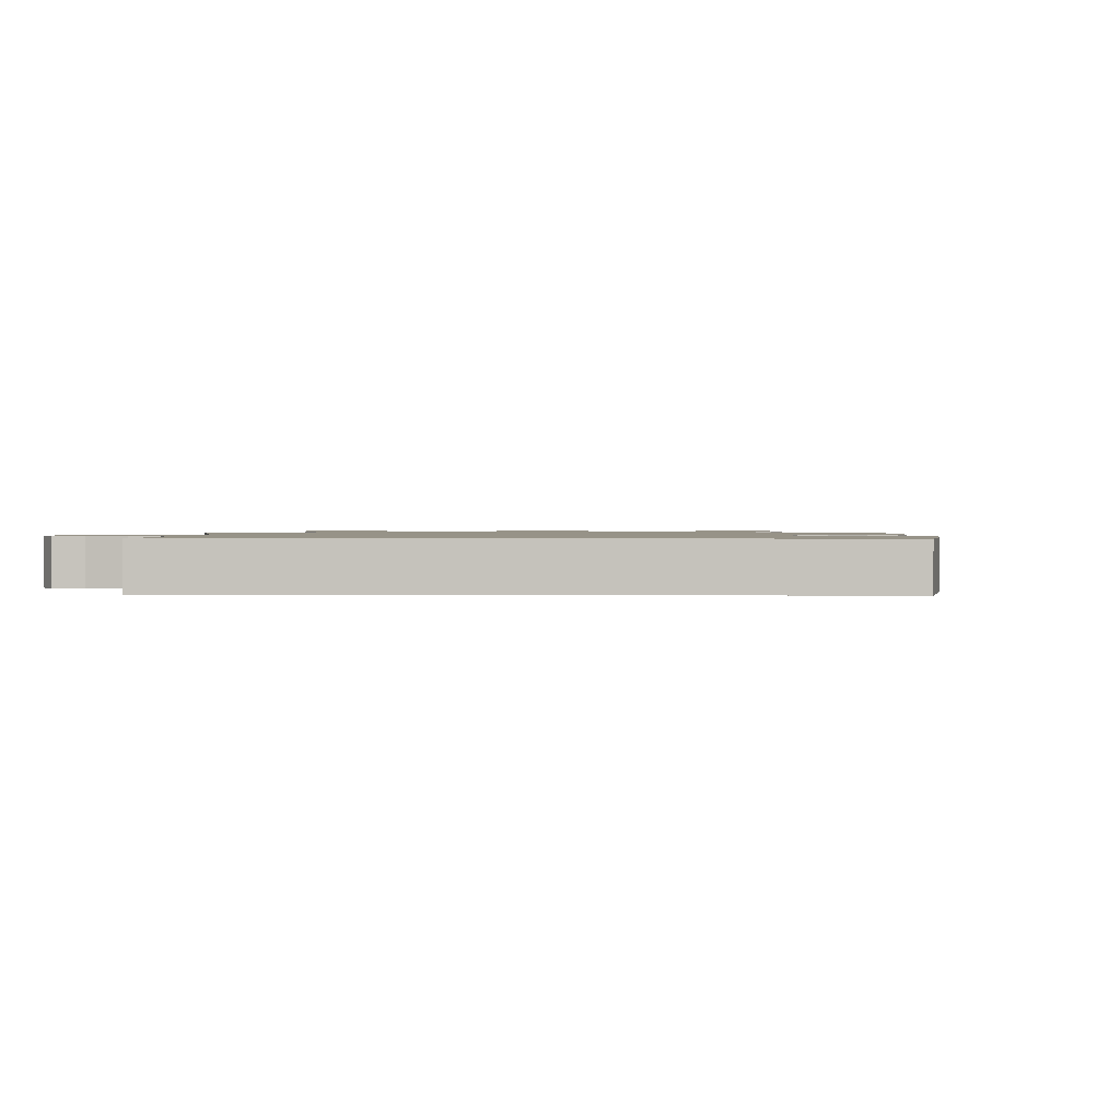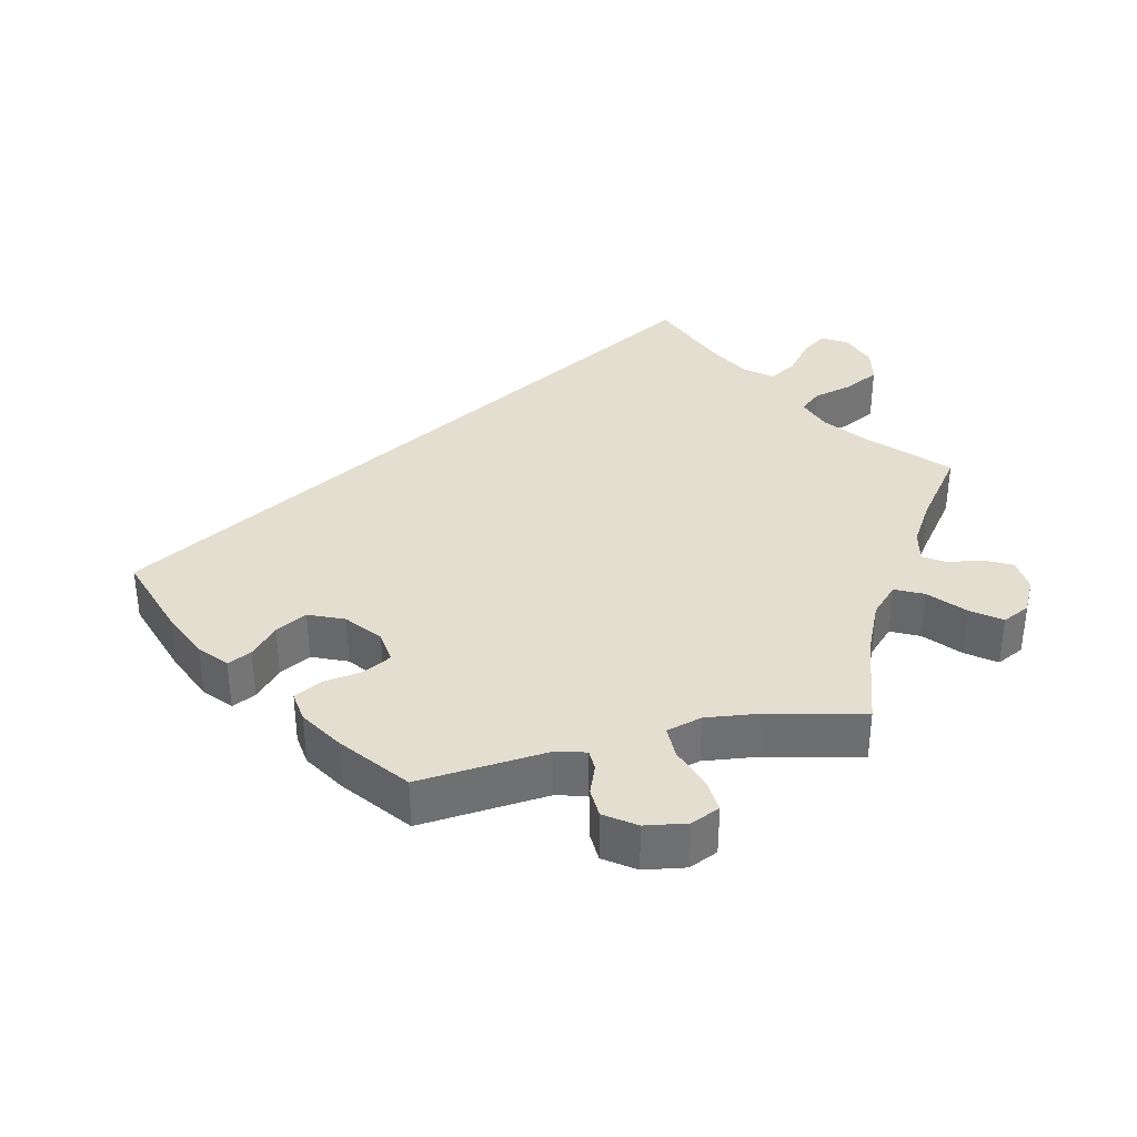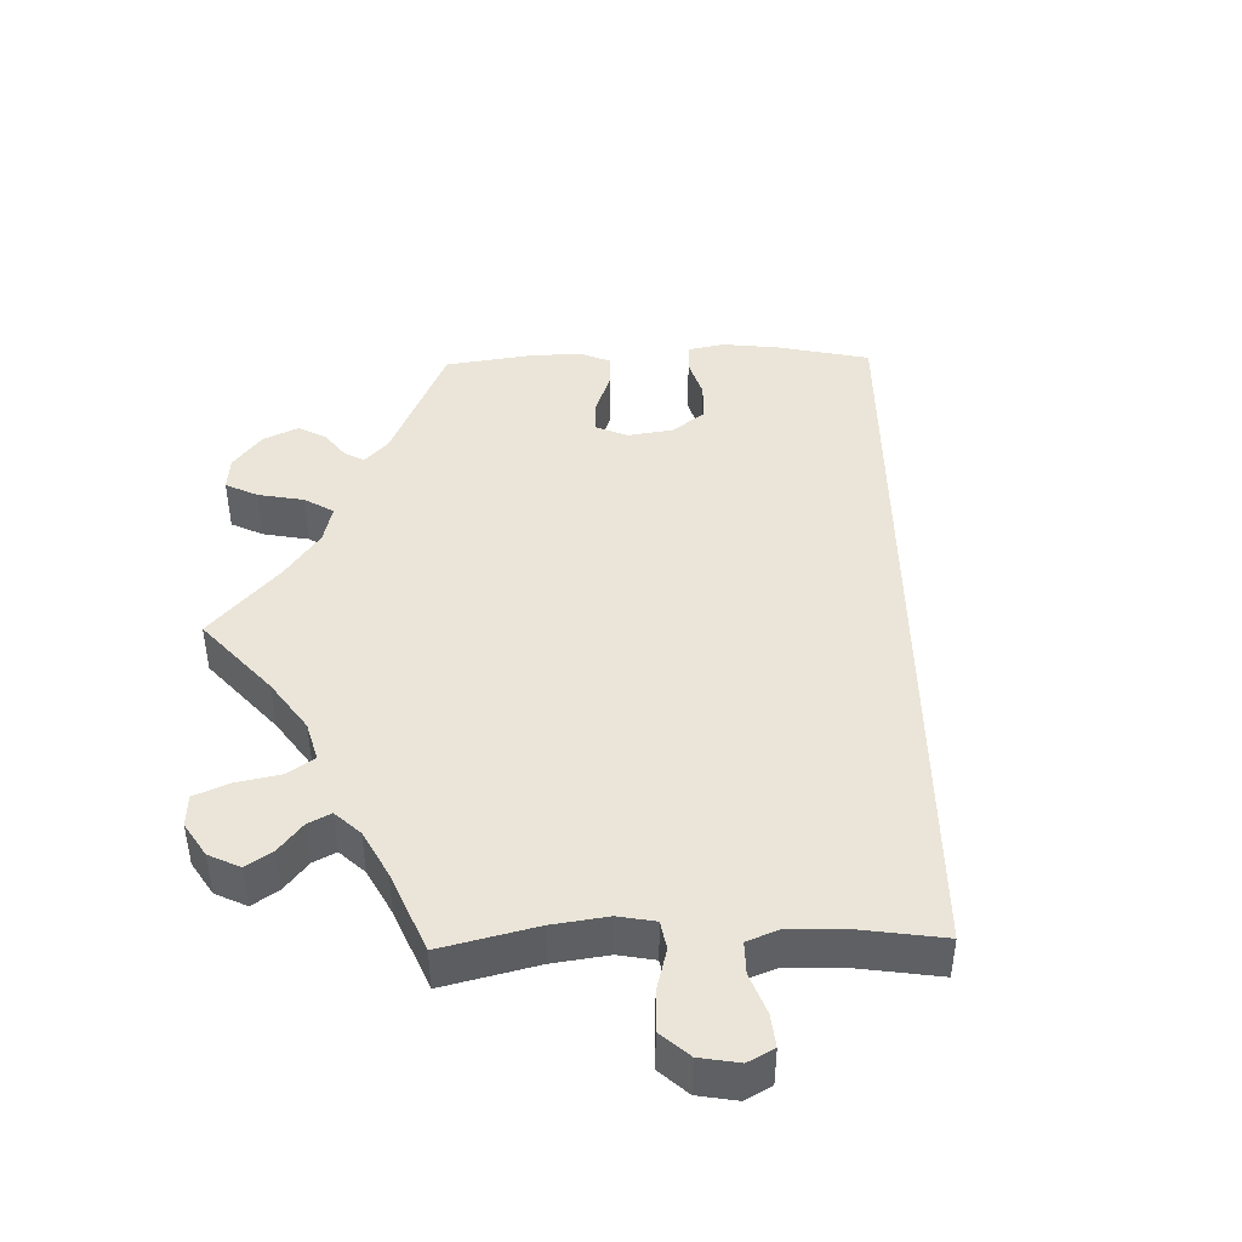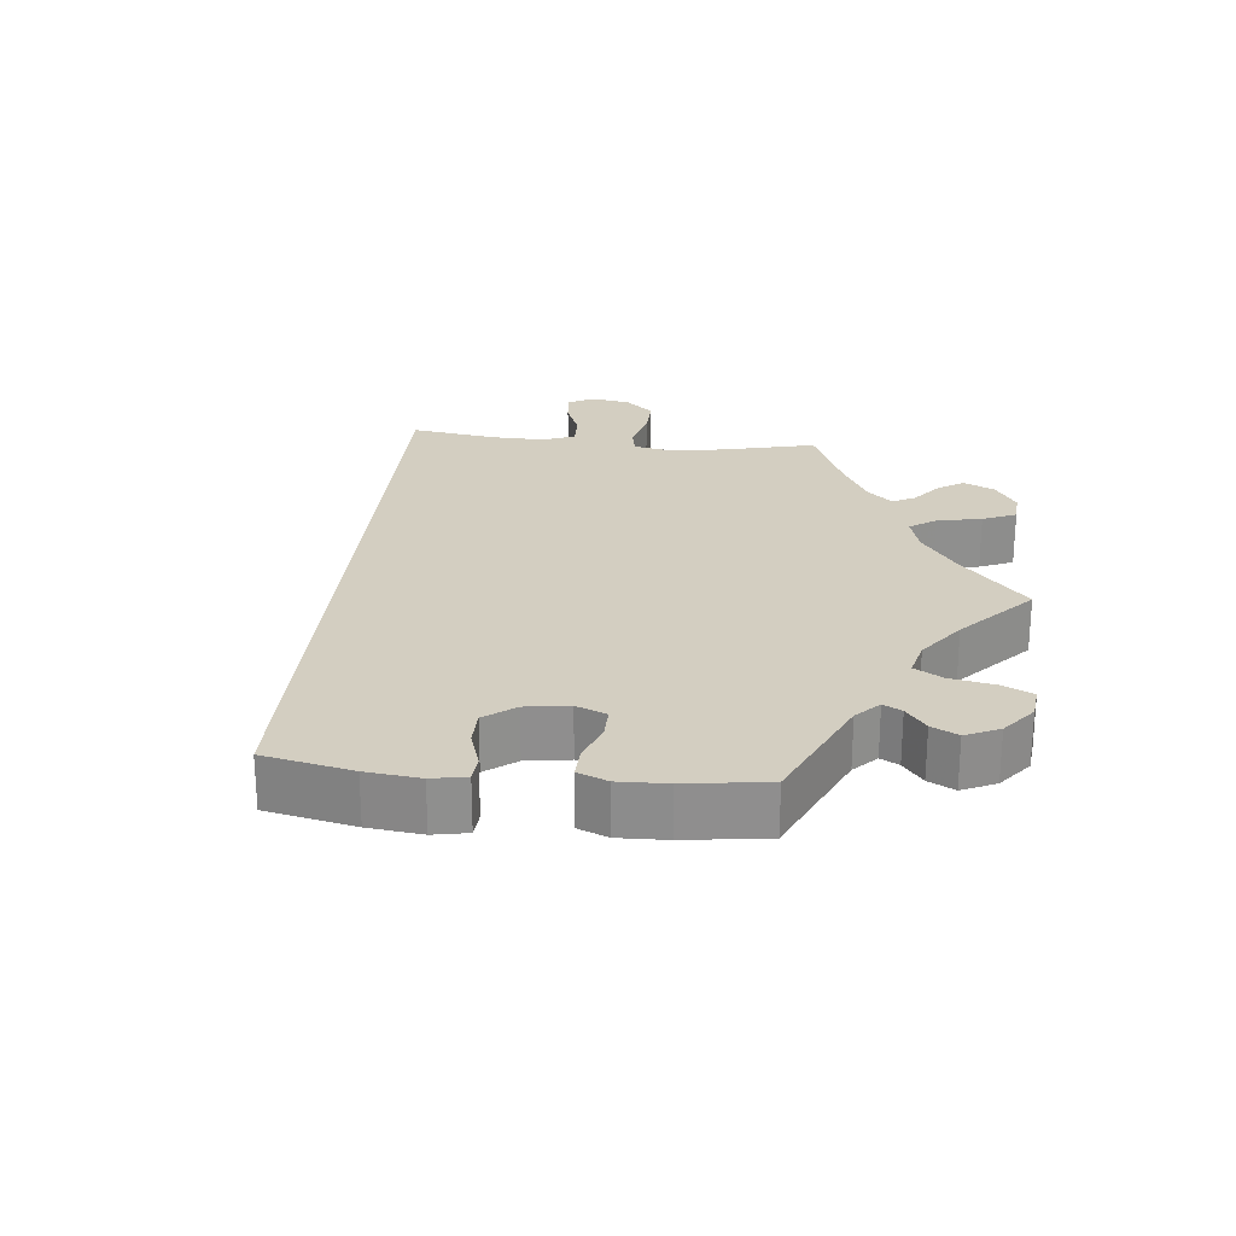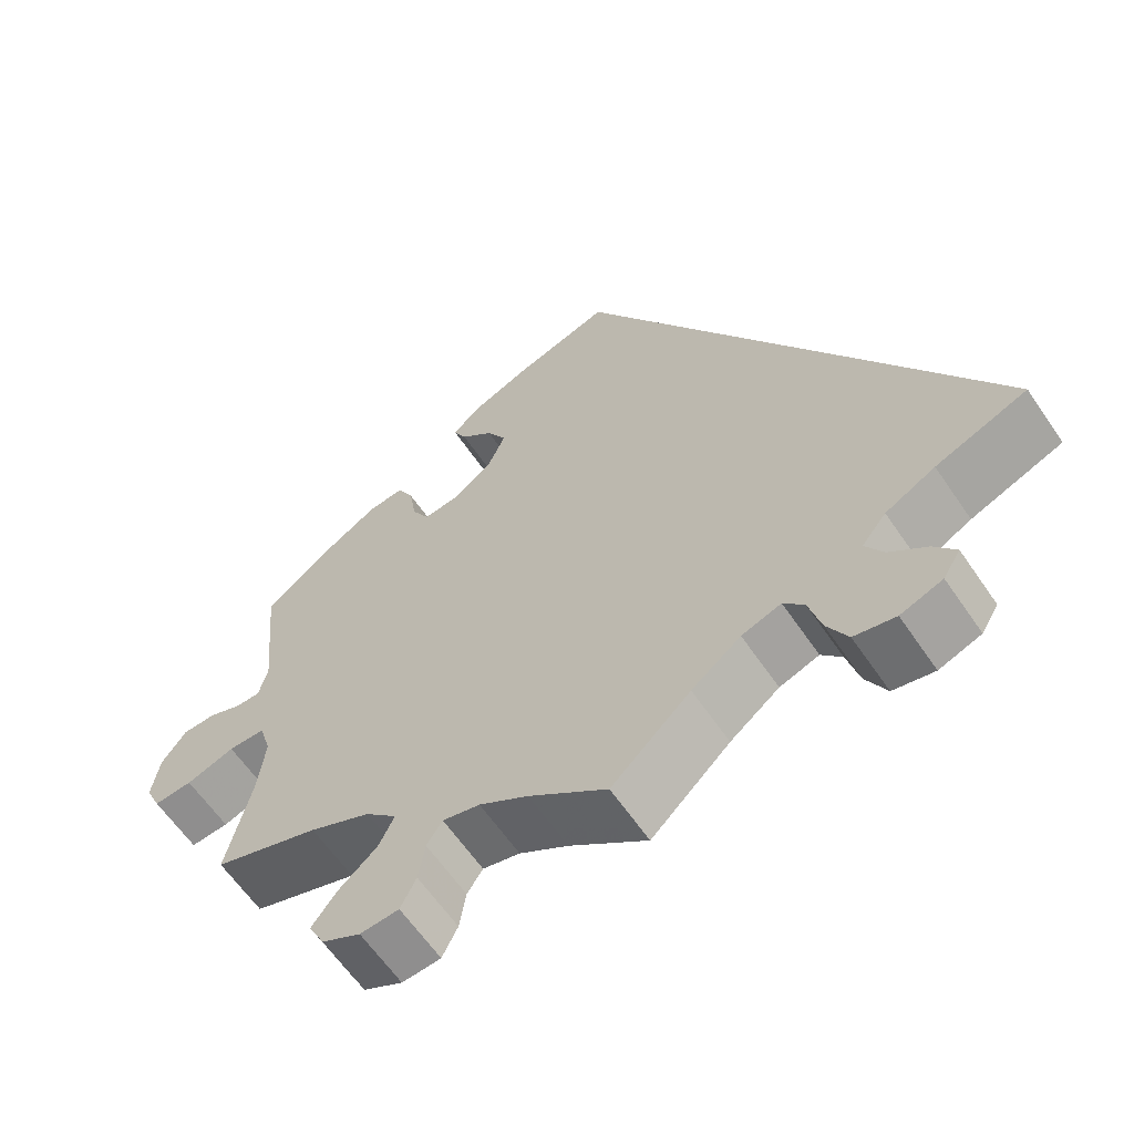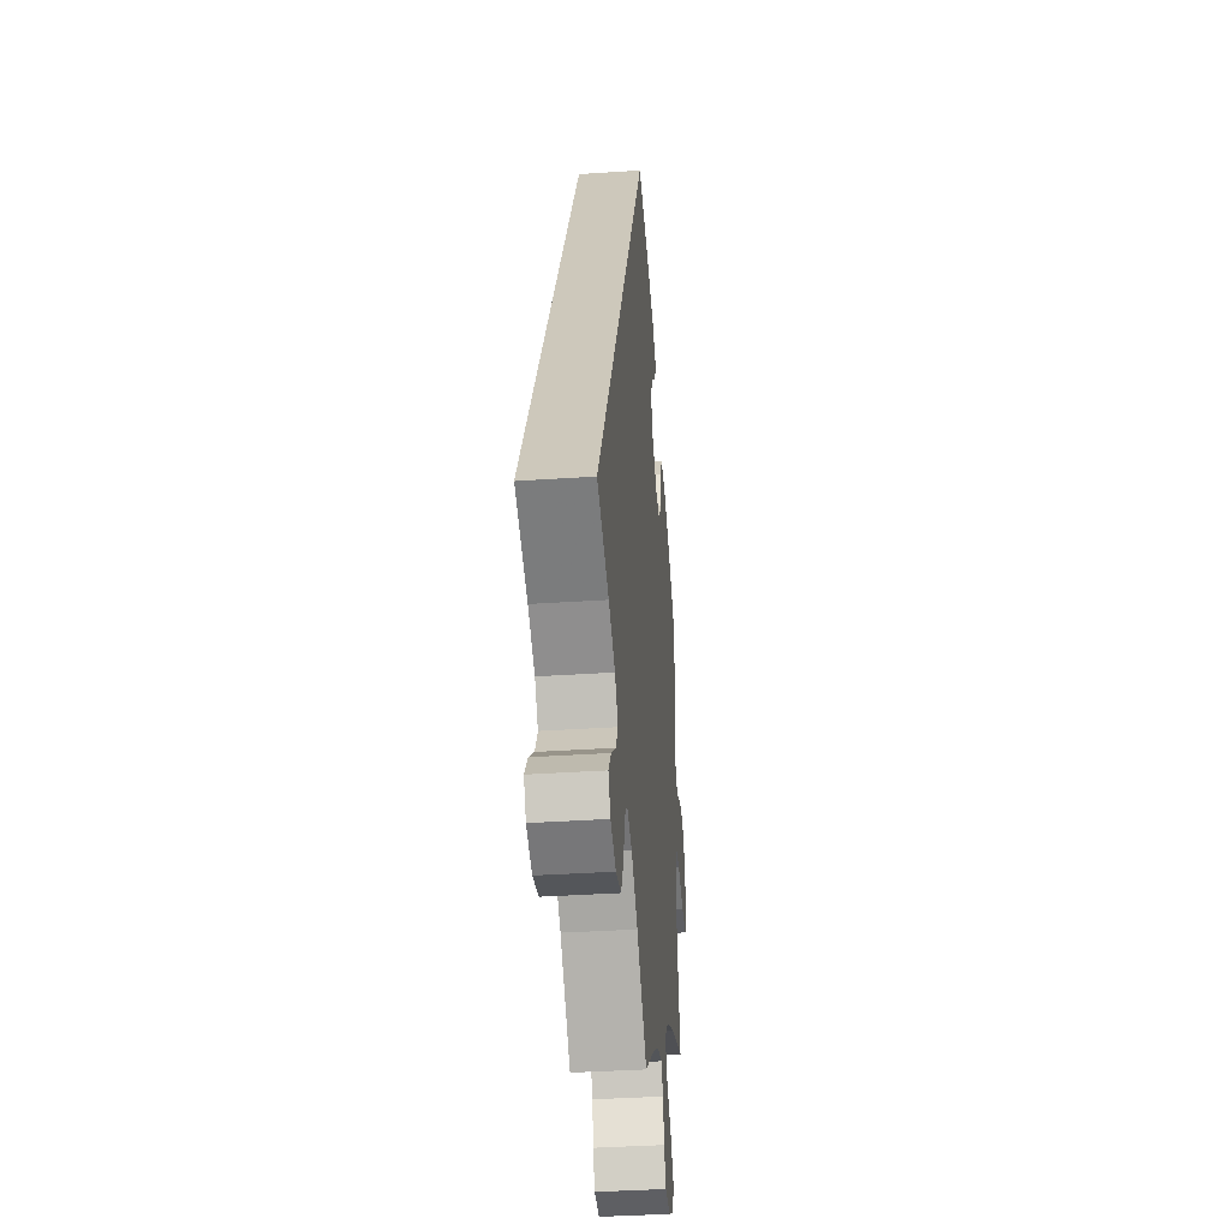
<metadata>
{"format":"obj","ext":"obj","renderer":"f3d","projection":"perspective","resolution":1024,"background":"white","views":[{"elev":1.4,"azim":-58.9,"up":"+Y"},{"elev":35.8,"azim":77.2,"up":"+Y"},{"elev":45.2,"azim":-151.6,"up":"+Y"},{"elev":25.2,"azim":36.0,"up":"+Y"},{"elev":-62.0,"azim":-145.8,"up":"+Z"},{"elev":-37.0,"azim":-85.0,"up":"+Z"}]}
</metadata>
<code>
v 0.373 0.07 -0.33
v 0.299 0.07 -0.363
v 0.261 0.07 -0.4
v 0.28 0.07 -0.439
v 0.327 0.07 -0.48
v 0.357 0.07 -0.52
v 0.338 0.07 -0.558
v 0.291 0.07 -0.582
v 0.244 0.07 -0.578
v 0.225 0.07 -0.54
v 0.217 0.07 -0.491
v 0.198 0.07 -0.462
v 0.153 0.07 -0.472
v 0.094 0.07 -0.508
v 0 0.07 -0.578
v -0.096 0.07 -0.487
v -0.156 0.07 -0.44
v -0.204 0.07 -0.423
v -0.229 0.07 -0.452
v -0.244 0.07 -0.508
v -0.269 0.07 -0.555
v -0.319 0.07 -0.565
v -0.37 0.07 -0.546
v -0.391 0.07 -0.512
v -0.365 0.07 -0.477
v -0.32 0.07 -0.441
v -0.298 0.07 -0.404
v -0.328 0.07 -0.367
v -0.389 0.07 -0.334
v -0.501 0.07 -0.289
v -0.001 0.07 0.578
v 0.118 0.07 0.539
v 0.187 0.07 0.509
v 0.224 0.07 0.477
v 0.208 0.07 0.444
v 0.168 0.07 0.408
v 0.144 0.07 0.365
v 0.165 0.07 0.316
v 0.213 0.07 0.278
v 0.258 0.07 0.272
v 0.279 0.07 0.31
v 0.288 0.07 0.365
v 0.308 0.07 0.403
v 0.352 0.07 0.397
v 0.41 0.07 0.361
v 0.501 0.07 0.29
v 0.484 0.07 0.111
v 0.495 0.07 0.069
v 0.524 0.07 0.068
v 0.565 0.07 0.084
v 0.606 0.07 0.082
v 0.636 0.07 0.04
v 0.645 0.07 -0.018
v 0.627 0.07 -0.058
v 0.58 0.07 -0.054
v 0.521 0.07 -0.033
v 0.476 0.07 -0.033
v 0.462 0.07 -0.082
v 0.471 0.07 -0.159
v 0.501 0.07 -0.289
v 0.373 0 -0.33
v 0.299 0 -0.363
v 0.261 0 -0.4
v 0.28 0 -0.439
v 0.327 0 -0.48
v 0.357 0 -0.52
v 0.338 0 -0.558
v 0.291 0 -0.582
v 0.244 0 -0.578
v 0.225 0 -0.54
v 0.217 0 -0.491
v 0.198 0 -0.462
v 0.153 0 -0.472
v 0.094 0 -0.508
v 0 0 -0.578
v -0.096 0 -0.487
v -0.156 0 -0.44
v -0.204 0 -0.423
v -0.229 0 -0.452
v -0.244 0 -0.508
v -0.269 0 -0.555
v -0.319 0 -0.565
v -0.37 0 -0.546
v -0.391 0 -0.512
v -0.365 0 -0.477
v -0.32 0 -0.441
v -0.298 0 -0.404
v -0.328 0 -0.367
v -0.389 0 -0.334
v -0.501 0 -0.289
v -0.001 0 0.578
v 0.118 0 0.539
v 0.187 0 0.509
v 0.224 0 0.477
v 0.208 0 0.444
v 0.168 0 0.408
v 0.144 0 0.365
v 0.165 0 0.316
v 0.213 0 0.278
v 0.258 0 0.272
v 0.279 0 0.31
v 0.288 0 0.365
v 0.308 0 0.403
v 0.352 0 0.397
v 0.41 0 0.361
v 0.501 0 0.29
v 0.484 0 0.111
v 0.495 0 0.069
v 0.524 0 0.068
v 0.565 0 0.084
v 0.606 0 0.082
v 0.636 0 0.04
v 0.645 0 -0.018
v 0.627 0 -0.058
v 0.58 0 -0.054
v 0.521 0 -0.033
v 0.476 0 -0.033
v 0.462 0 -0.082
v 0.471 0 -0.159
v 0.501 0 -0.289
f 59 60 1
f 58 59 1 2
f 57 58 2 3
f 53 54 55 56
f 53 56 57
f 52 53 57
f 49 50 51 52
f 48 49 52 57
f 47 48 57 3
f 45 46 47 3
f 41 42 43 44
f 40 41 44 45
f 33 34 35 36
f 33 36 37
f 32 33 37
f 29 30 31 32
f 28 29 32 37
f 27 28 37 38
f 23 24 25 26
f 19 20 21 22
f 19 22 23 26
f 14 15 16
f 13 14 16 17
f 12 13 17 18
f 8 9 10 11
f 8 11 12
f 7 8 12
f 4 5 6 7
f 4 7 12
f 3 4 12 18
f 40 45 3 18
f 39 40 18 19
f 27 38 39
f 19 26 27 39
f 61 120 119
f 62 61 119 118
f 63 62 118 117
f 116 115 114 113
f 117 116 113
f 117 113 112
f 112 111 110 109
f 117 112 109 108
f 63 117 108 107
f 63 107 106 105
f 104 103 102 101
f 105 104 101 100
f 96 95 94 93
f 97 96 93
f 97 93 92
f 92 91 90 89
f 97 92 89 88
f 98 97 88 87
f 86 85 84 83
f 82 81 80 79
f 86 83 82 79
f 76 75 74
f 77 76 74 73
f 78 77 73 72
f 71 70 69 68
f 72 71 68
f 72 68 67
f 67 66 65 64
f 72 67 64
f 78 72 64 63
f 78 63 105 100
f 79 78 100 99
f 99 98 87
f 99 87 86 79
f 1 61 62 2
f 2 62 63 3
f 3 63 64 4
f 4 64 65 5
f 5 65 66 6
f 6 66 67 7
f 7 67 68 8
f 8 68 69 9
f 9 69 70 10
f 10 70 71 11
f 11 71 72 12
f 12 72 73 13
f 13 73 74 14
f 14 74 75 15
f 15 75 76 16
f 16 76 77 17
f 17 77 78 18
f 18 78 79 19
f 19 79 80 20
f 20 80 81 21
f 21 81 82 22
f 22 82 83 23
f 23 83 84 24
f 24 84 85 25
f 25 85 86 26
f 26 86 87 27
f 27 87 88 28
f 28 88 89 29
f 29 89 90 30
f 30 90 91 31
f 31 91 92 32
f 32 92 93 33
f 33 93 94 34
f 34 94 95 35
f 35 95 96 36
f 36 96 97 37
f 37 97 98 38
f 38 98 99 39
f 39 99 100 40
f 40 100 101 41
f 41 101 102 42
f 42 102 103 43
f 43 103 104 44
f 44 104 105 45
f 45 105 106 46
f 46 106 107 47
f 47 107 108 48
f 48 108 109 49
f 49 109 110 50
f 50 110 111 51
f 51 111 112 52
f 52 112 113 53
f 53 113 114 54
f 54 114 115 55
f 55 115 116 56
f 56 116 117 57
f 57 117 118 58
f 58 118 119 59
f 59 119 120 60
f 60 120 61 1

</code>
